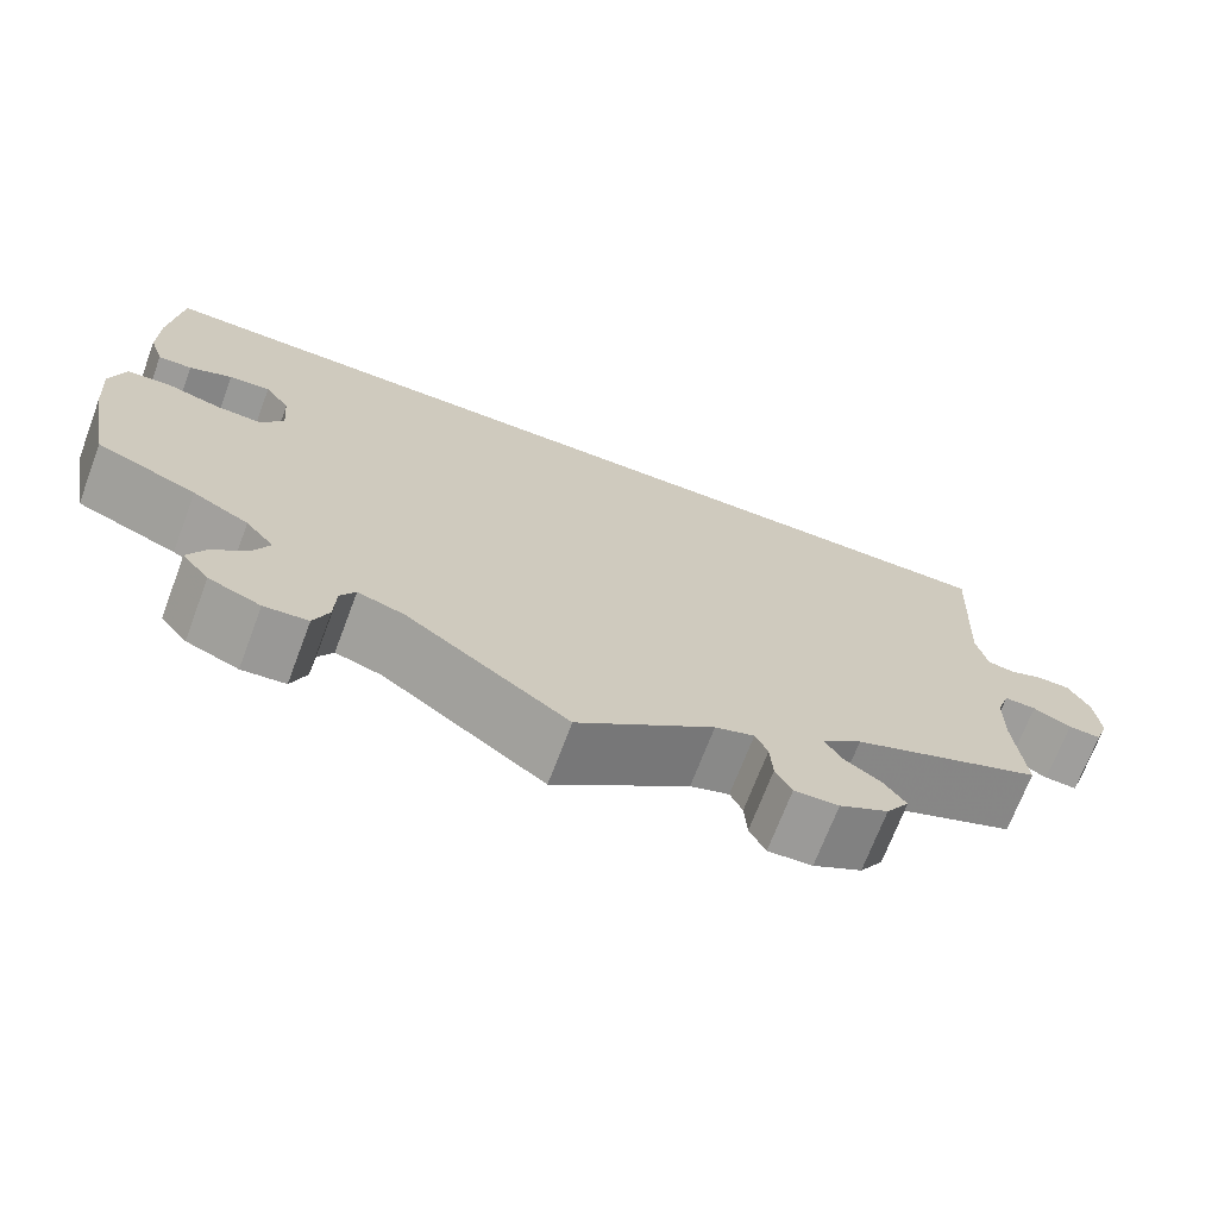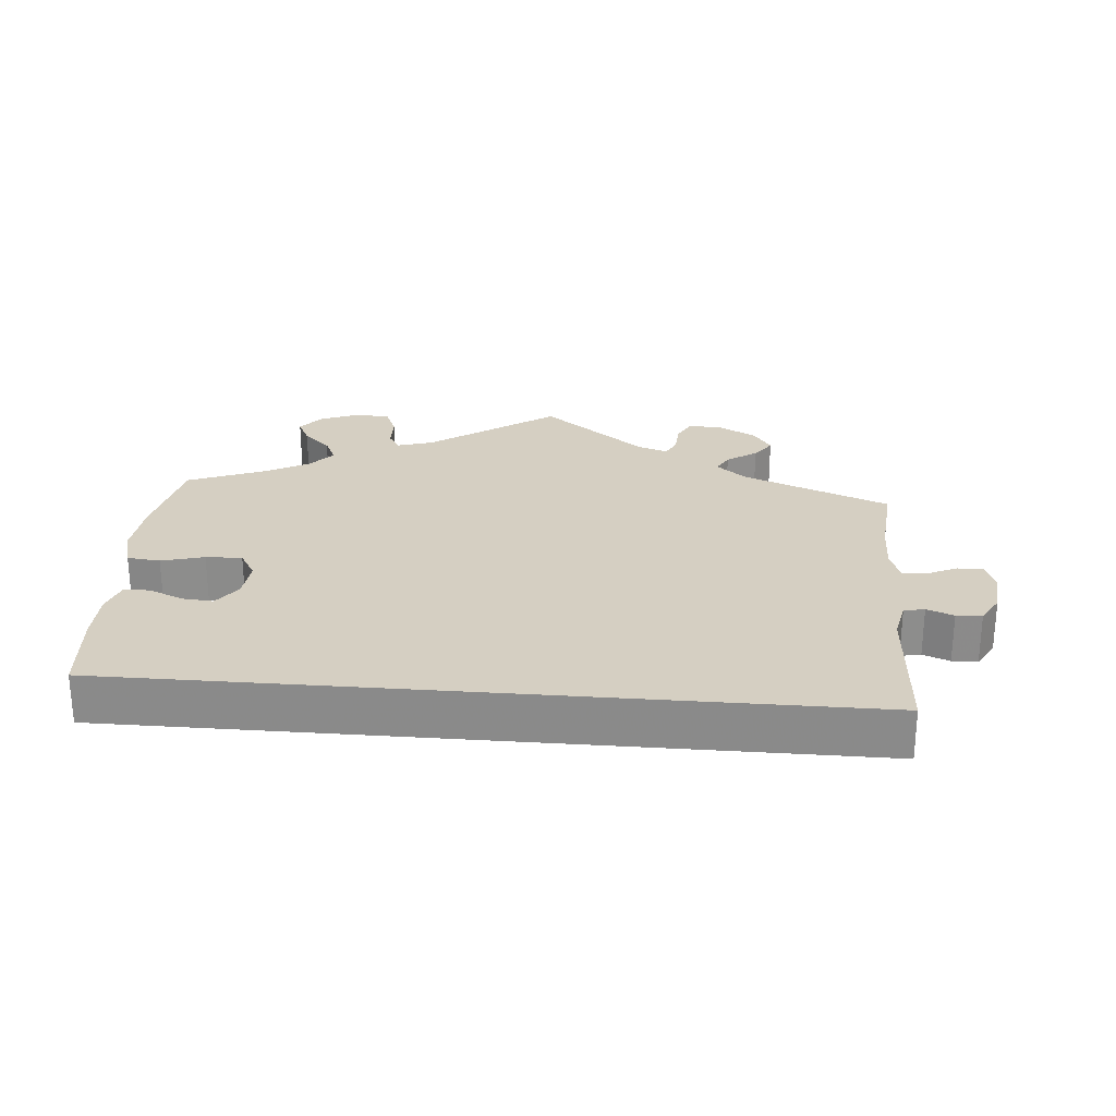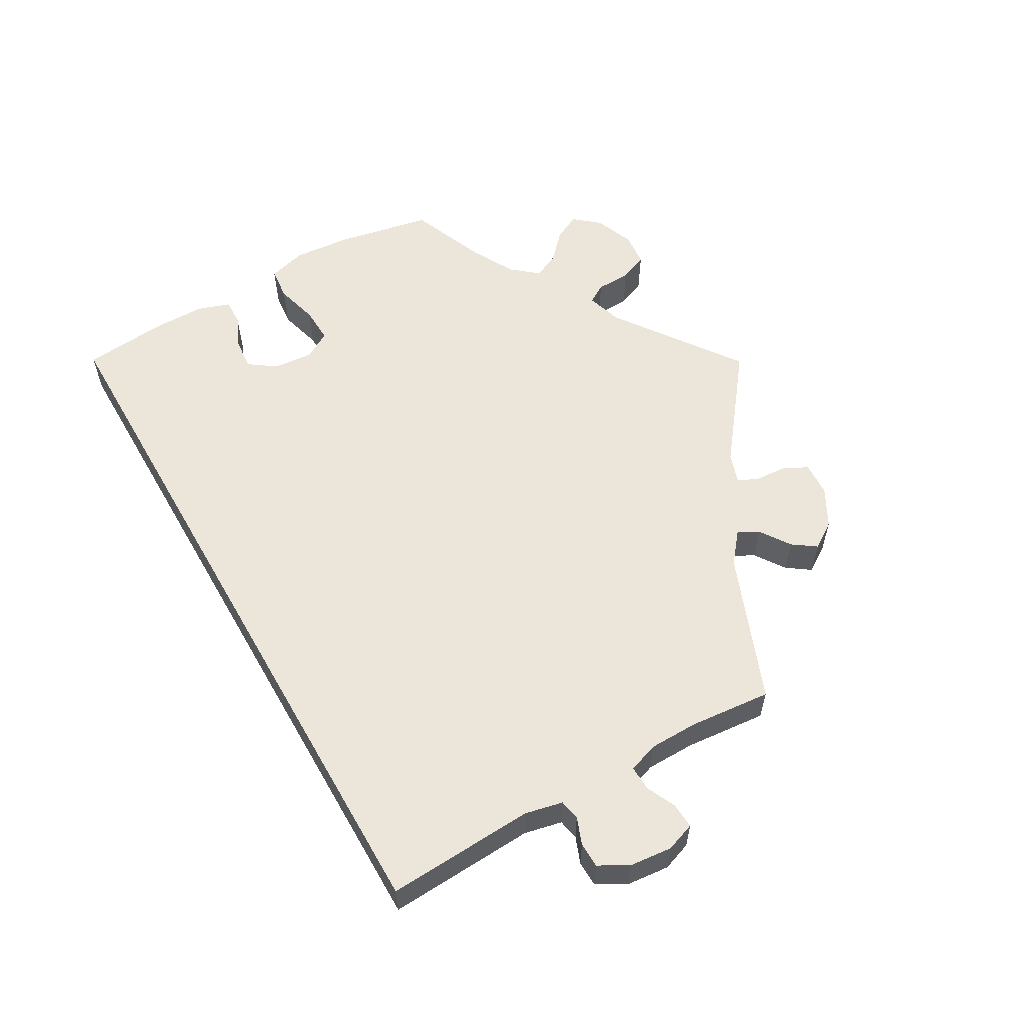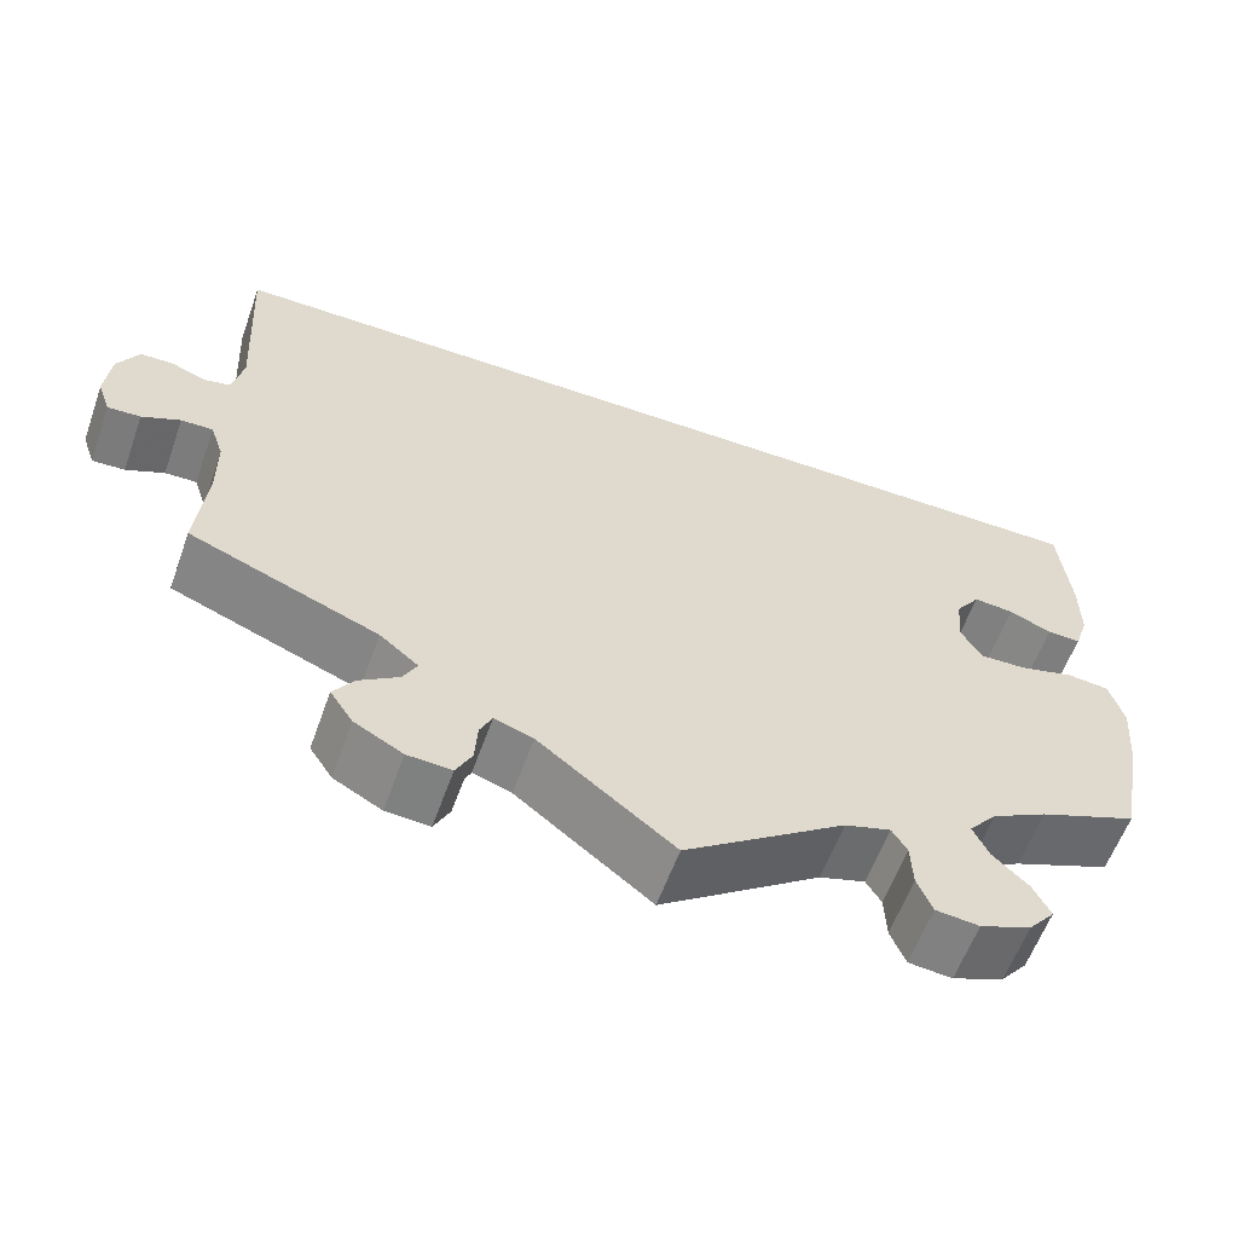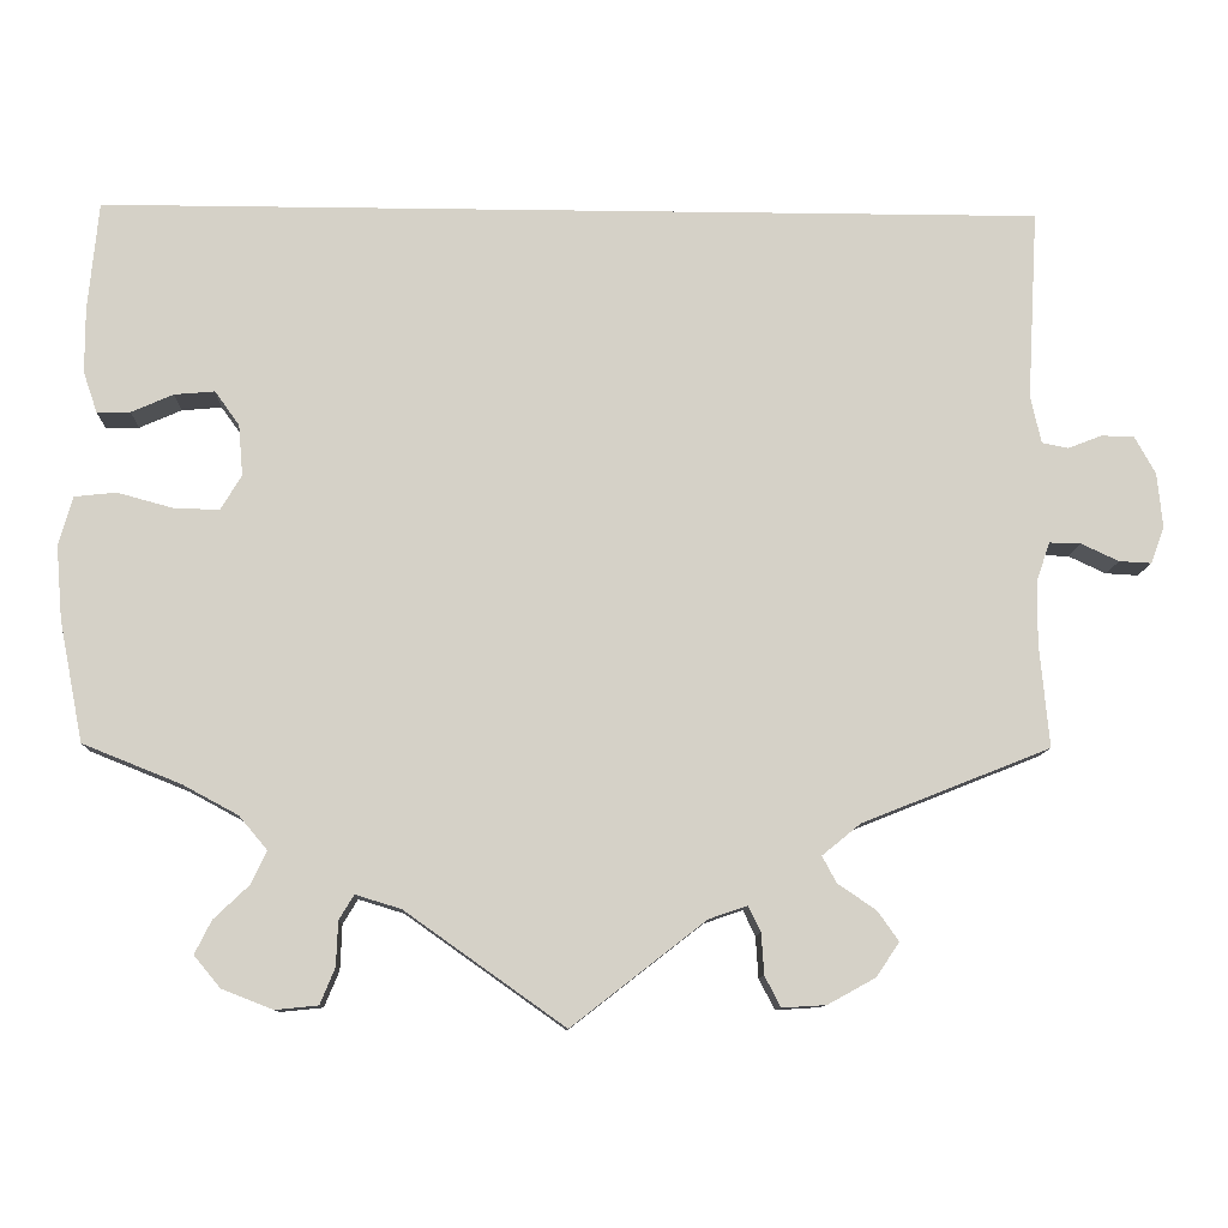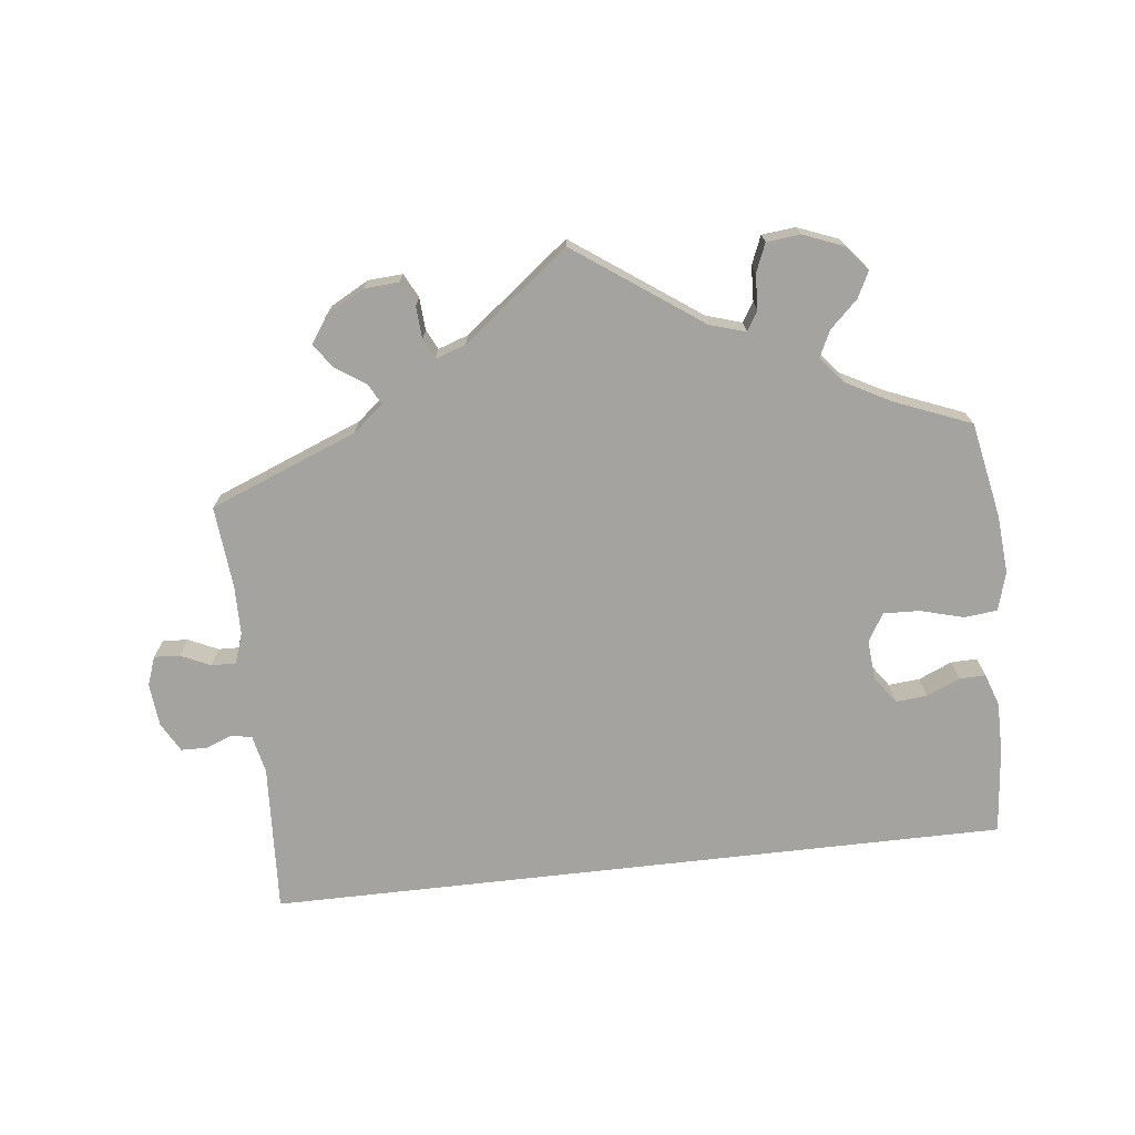
<metadata>
{"format":"obj","ext":"obj","renderer":"f3d","projection":"perspective","resolution":1024,"background":"white","views":[{"elev":-70.2,"azim":-20.7,"up":"+Z"},{"elev":25.9,"azim":4.8,"up":"+Y"},{"elev":57.0,"azim":60.2,"up":"+Y"},{"elev":-59.2,"azim":160.4,"up":"+Z"},{"elev":-10.5,"azim":-2.1,"up":"+Z"},{"elev":-72.8,"azim":-173.5,"up":"+Y"}]}
</metadata>
<code>
v 0.339 0.07 -0.491
v 0 0.07 -0.62
v -0.495 0.07 0.066
v -0.27 0.07 -0.595
v -0.407 0.07 -0.541
v 0.537 0.07 0.04
v 0.667 0.07 0.005
v 0.282 0.07 -0.594
v -0.549 0.07 0.186
v 0.214 0.07 -0.562
v -0.549 0.07 0.112
v 0.153 0.07 -0.501
v -0.533 0.07 0.065
v 0.295 0.07 -0.461
v -0.425 0.07 -0.355
v -0.253 0.07 -0.554
v -0.555 0.07 -0.032
v -0.445 0.07 -0.044
v -0.564 0.07 -0.172
v 0.606 0.07 0.049
v 0.621 0.07 -0.097
v -0.447 0.07 0.087
v -0.348 0.07 -0.465
v 0.525 0.07 0.095
v 0.337 0.07 -0.564
v -0.537 0.07 -0.31
v 0.537 0.07 -0.31
v 0.542 0.07 -0.076
v 0.673 0.07 -0.057
v -0.392 0.07 -0.046
v 0.197 0.07 -0.486
v 0.578 0.07 -0.077
v 0.279 0.07 -0.431
v 0.211 0.07 -0.515
v -0.234 0.07 -0.475
v -0.362 0.07 -0.389
v 0.527 0.07 -0.12
v -0.251 0.07 -0.503
v -0.507 0.07 -0.027
v 0.232 0.07 -0.597
v -0.373 0.07 0.052
v 0.567 0.07 0.034
v -0.182 0.07 -0.491
v -0.388 0.07 -0.503
v 0.537 0.07 0.31
v -0.377 0.07 -0.577
v -0.537 0.07 0.31
v 0.658 0.07 -0.099
v -0.319 0.07 -0.6
v 0.526 0.07 -0.191
v -0.401 0.07 0.091
v -0.33 0.07 -0.427
v 0.323 0.07 -0.395
v 0.363 0.07 -0.525
v 0.643 0.07 0.048
v -0.571 0.07 -0.088
v -0.368 0.07 -0.006
v 0.339 -0 -0.491
v 0 -0 -0.62
v -0.495 -0 0.066
v -0.27 -0 -0.595
v -0.407 -0 -0.541
v 0.537 -0 0.04
v 0.667 -0 0.005
v 0.282 -0 -0.594
v -0.549 -0 0.186
v 0.214 -0 -0.562
v -0.549 -0 0.112
v 0.153 -0 -0.501
v -0.533 -0 0.065
v 0.295 -0 -0.461
v -0.425 -0 -0.355
v -0.253 -0 -0.554
v -0.555 -0 -0.032
v -0.445 -0 -0.044
v -0.564 -0 -0.172
v 0.606 -0 0.049
v 0.621 -0 -0.097
v -0.447 -0 0.087
v -0.348 -0 -0.465
v 0.525 -0 0.095
v 0.337 -0 -0.564
v -0.537 -0 -0.31
v 0.537 -0 -0.31
v 0.542 -0 -0.076
v 0.673 -0 -0.057
v -0.392 -0 -0.046
v 0.197 -0 -0.486
v 0.578 -0 -0.077
v 0.279 -0 -0.431
v 0.211 -0 -0.515
v -0.234 -0 -0.475
v -0.362 -0 -0.389
v 0.527 -0 -0.12
v -0.251 -0 -0.503
v -0.507 -0 -0.027
v 0.232 -0 -0.597
v -0.373 -0 0.052
v 0.567 -0 0.034
v -0.182 -0 -0.491
v -0.388 -0 -0.503
v 0.537 -0 0.31
v -0.377 -0 -0.577
v -0.537 -0 0.31
v 0.658 -0 -0.099
v -0.319 -0 -0.6
v 0.526 -0 -0.191
v -0.401 -0 0.091
v -0.33 -0 -0.427
v 0.323 -0 -0.395
v 0.363 -0 -0.525
v 0.643 -0 0.048
v -0.571 -0 -0.088
v -0.368 -0 -0.006
f 47 45 24
f 9 47 24 6
f 11 9 6 42
f 22 3 13 11
f 51 22 11
f 51 11 42
f 41 51 42
f 57 41 42
f 30 57 42
f 56 17 39 18
f 56 18 30
f 15 26 19 56
f 36 15 56 30
f 52 36 30 42
f 46 5 44 23
f 38 16 4 49
f 35 38 49 46
f 12 2 43
f 31 12 43 35
f 8 40 10 34
f 8 34 31
f 25 8 31
f 14 1 54 25
f 33 14 25 31
f 53 33 31 35
f 50 27 53 35
f 29 48 21 32
f 29 32 28
f 7 29 28
f 55 7 28
f 20 55 28
f 42 20 28
f 52 42 28 37
f 35 46 23 52
f 37 50 35 52
f 81 102 104
f 63 81 104 66
f 99 63 66 68
f 68 70 60 79
f 68 79 108
f 99 68 108
f 99 108 98
f 99 98 114
f 99 114 87
f 75 96 74 113
f 87 75 113
f 113 76 83 72
f 87 113 72 93
f 99 87 93 109
f 80 101 62 103
f 106 61 73 95
f 103 106 95 92
f 100 59 69
f 92 100 69 88
f 91 67 97 65
f 88 91 65
f 88 65 82
f 82 111 58 71
f 88 82 71 90
f 92 88 90 110
f 92 110 84 107
f 89 78 105 86
f 85 89 86
f 85 86 64
f 85 64 112
f 85 112 77
f 85 77 99
f 94 85 99 109
f 109 80 103 92
f 109 92 107 94
f 24 81 63 6
f 6 63 99 42
f 42 99 77 20
f 20 77 112 55
f 55 112 64 7
f 7 64 86 29
f 29 86 105 48
f 48 105 78 21
f 21 78 89 32
f 32 89 85 28
f 28 85 94 37
f 37 94 107 50
f 50 107 84 27
f 27 84 110 53
f 53 110 90 33
f 33 90 71 14
f 14 71 58 1
f 1 58 111 54
f 54 111 82 25
f 25 82 65 8
f 8 65 97 40
f 40 97 67 10
f 10 67 91 34
f 34 91 88 31
f 31 88 69 12
f 12 69 59 2
f 2 59 100 43
f 43 100 92 35
f 35 92 95 38
f 38 95 73 16
f 16 73 61 4
f 4 61 106 49
f 49 106 103 46
f 46 103 62 5
f 5 62 101 44
f 44 101 80 23
f 23 80 109 52
f 52 109 93 36
f 36 93 72 15
f 15 72 83 26
f 26 83 76 19
f 19 76 113 56
f 56 113 74 17
f 17 74 96 39
f 39 96 75 18
f 18 75 87 30
f 30 87 114 57
f 57 114 98 41
f 41 98 108 51
f 51 108 79 22
f 22 79 60 3
f 3 60 70 13
f 13 70 68 11
f 11 68 66 9
f 9 66 104 47
f 47 104 102 45
f 45 102 81 24

</code>
